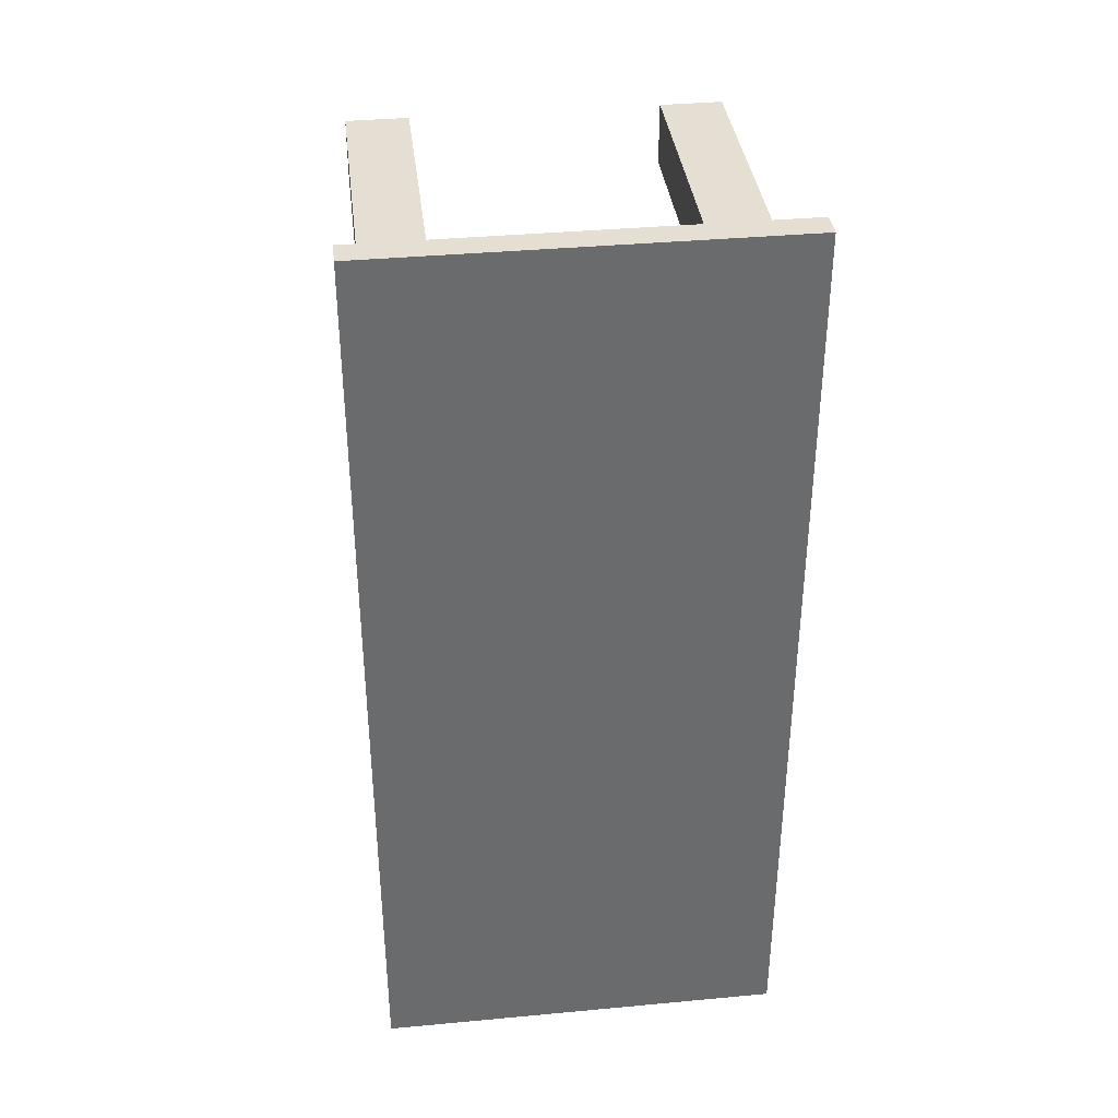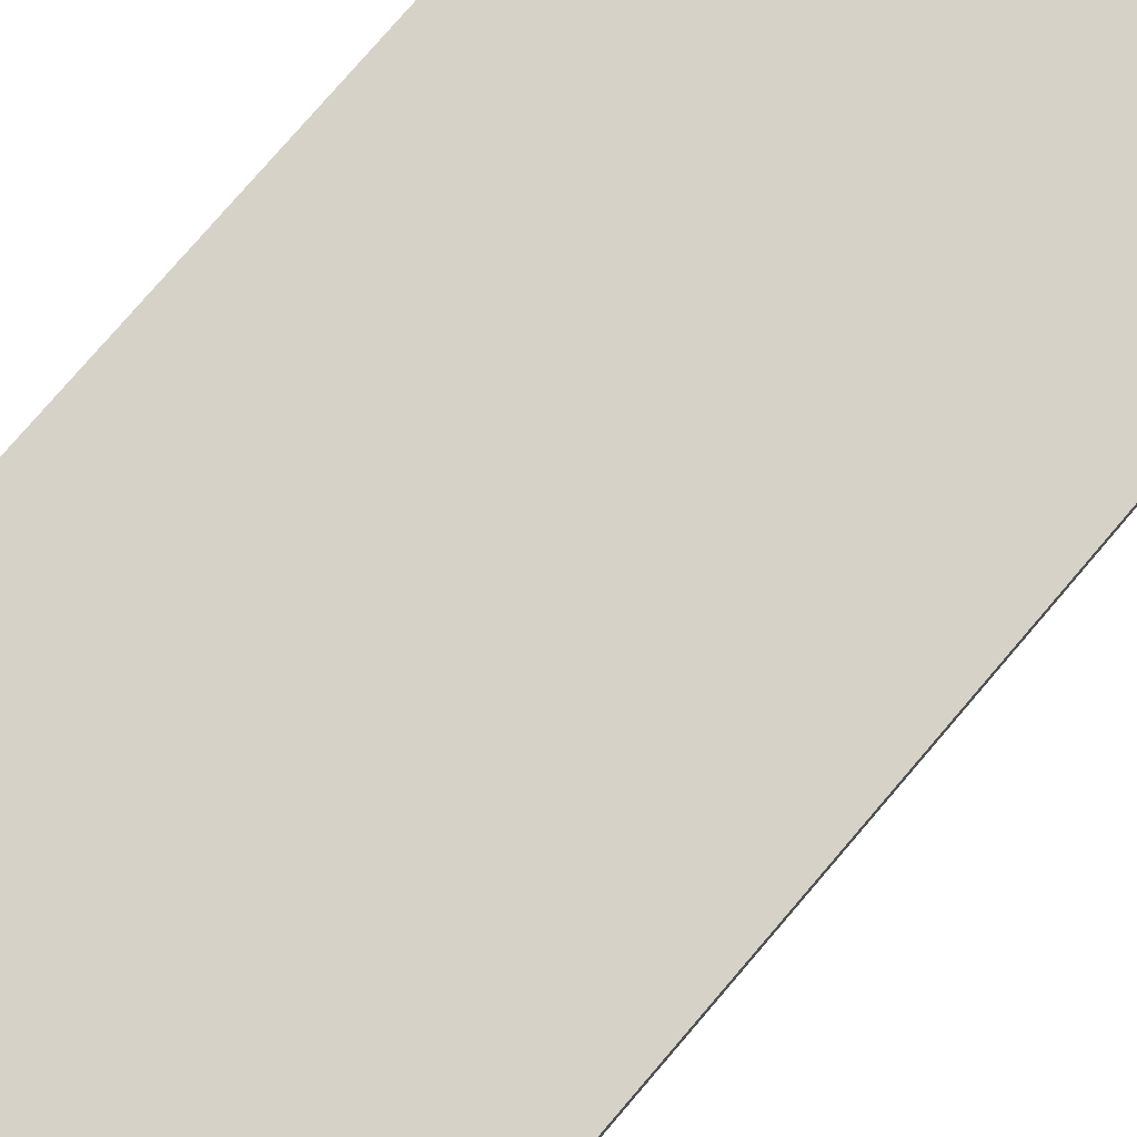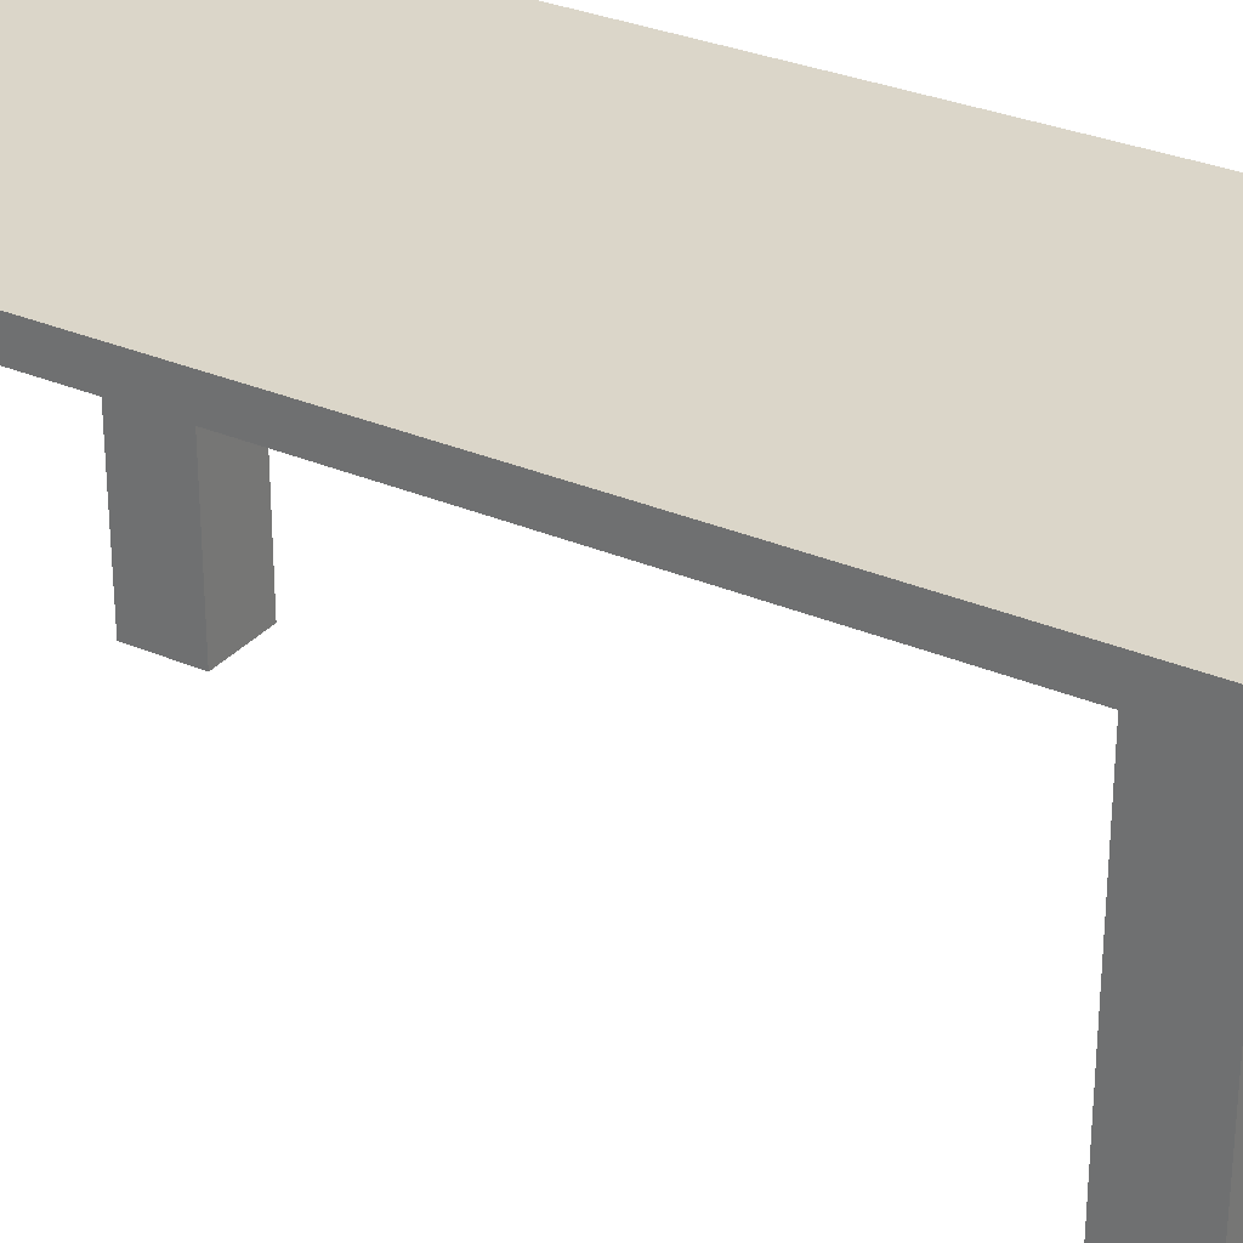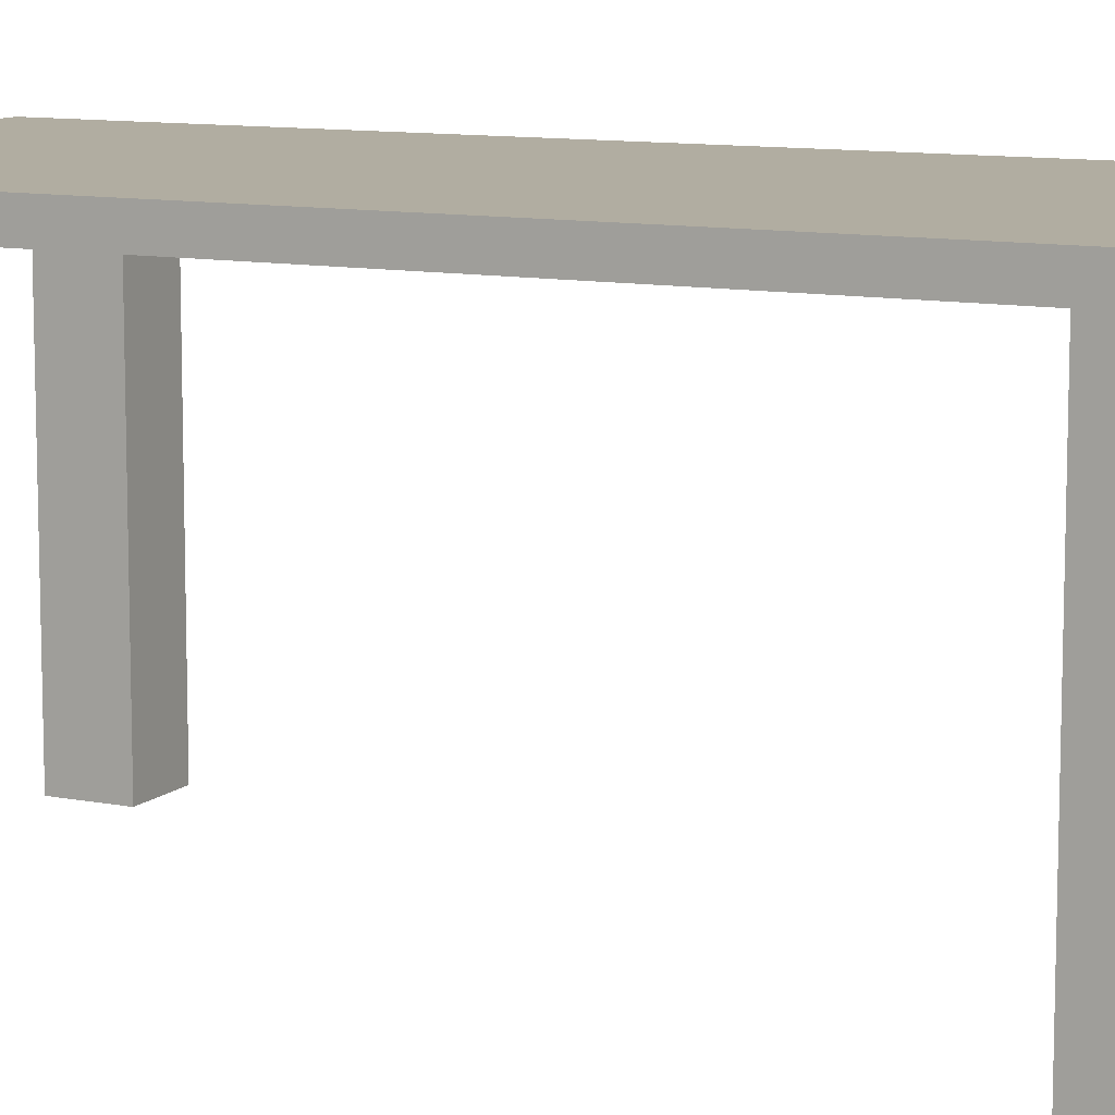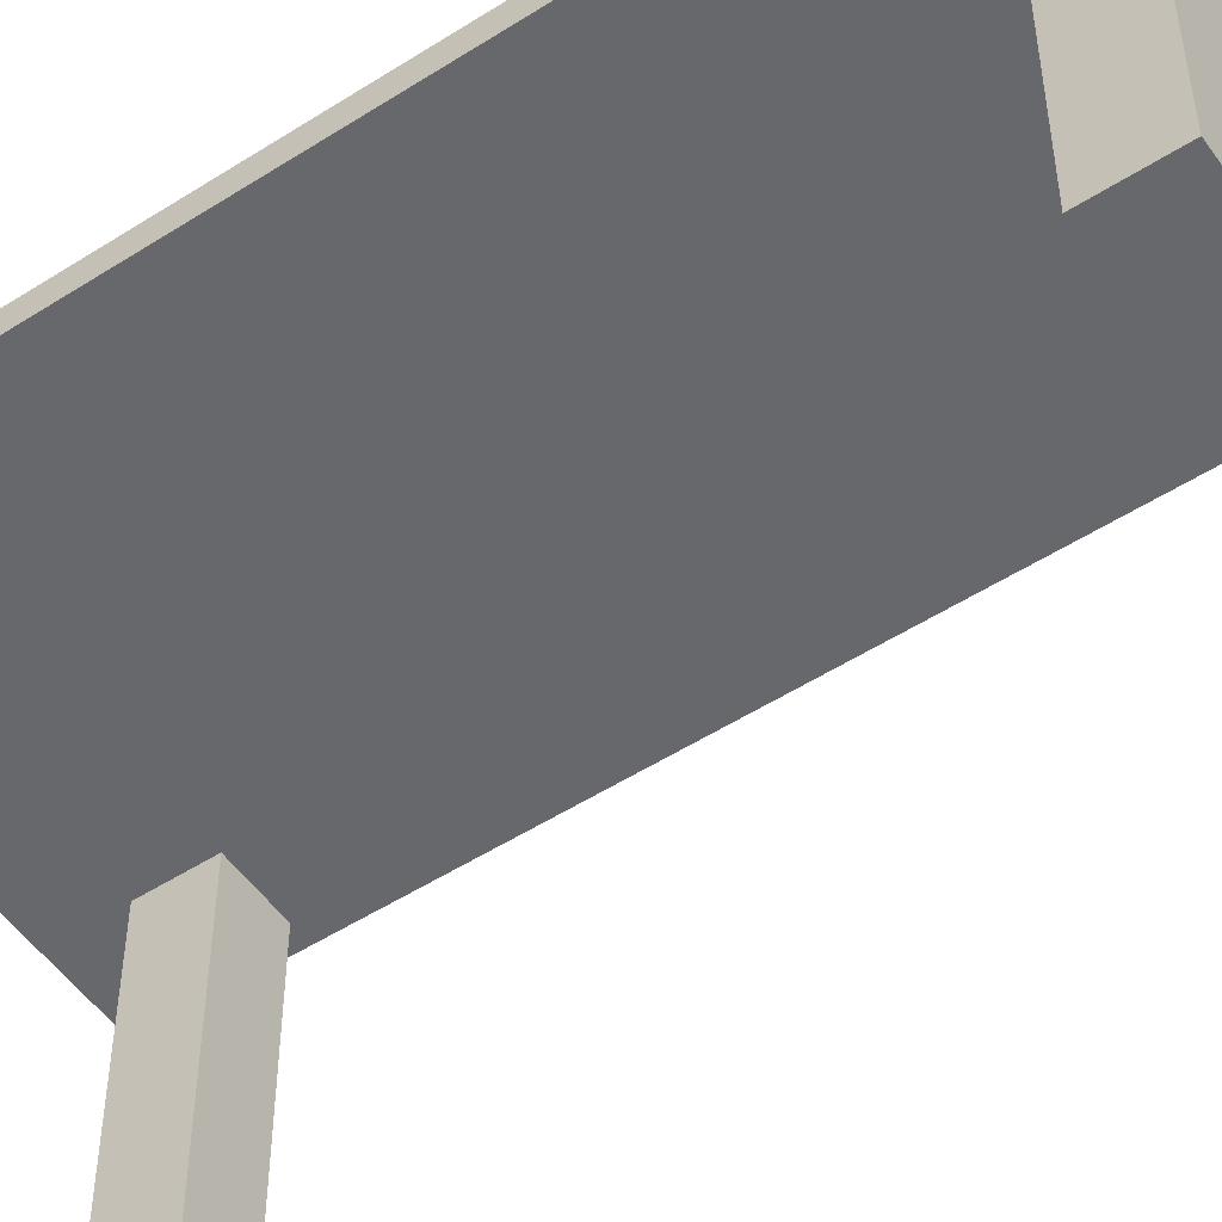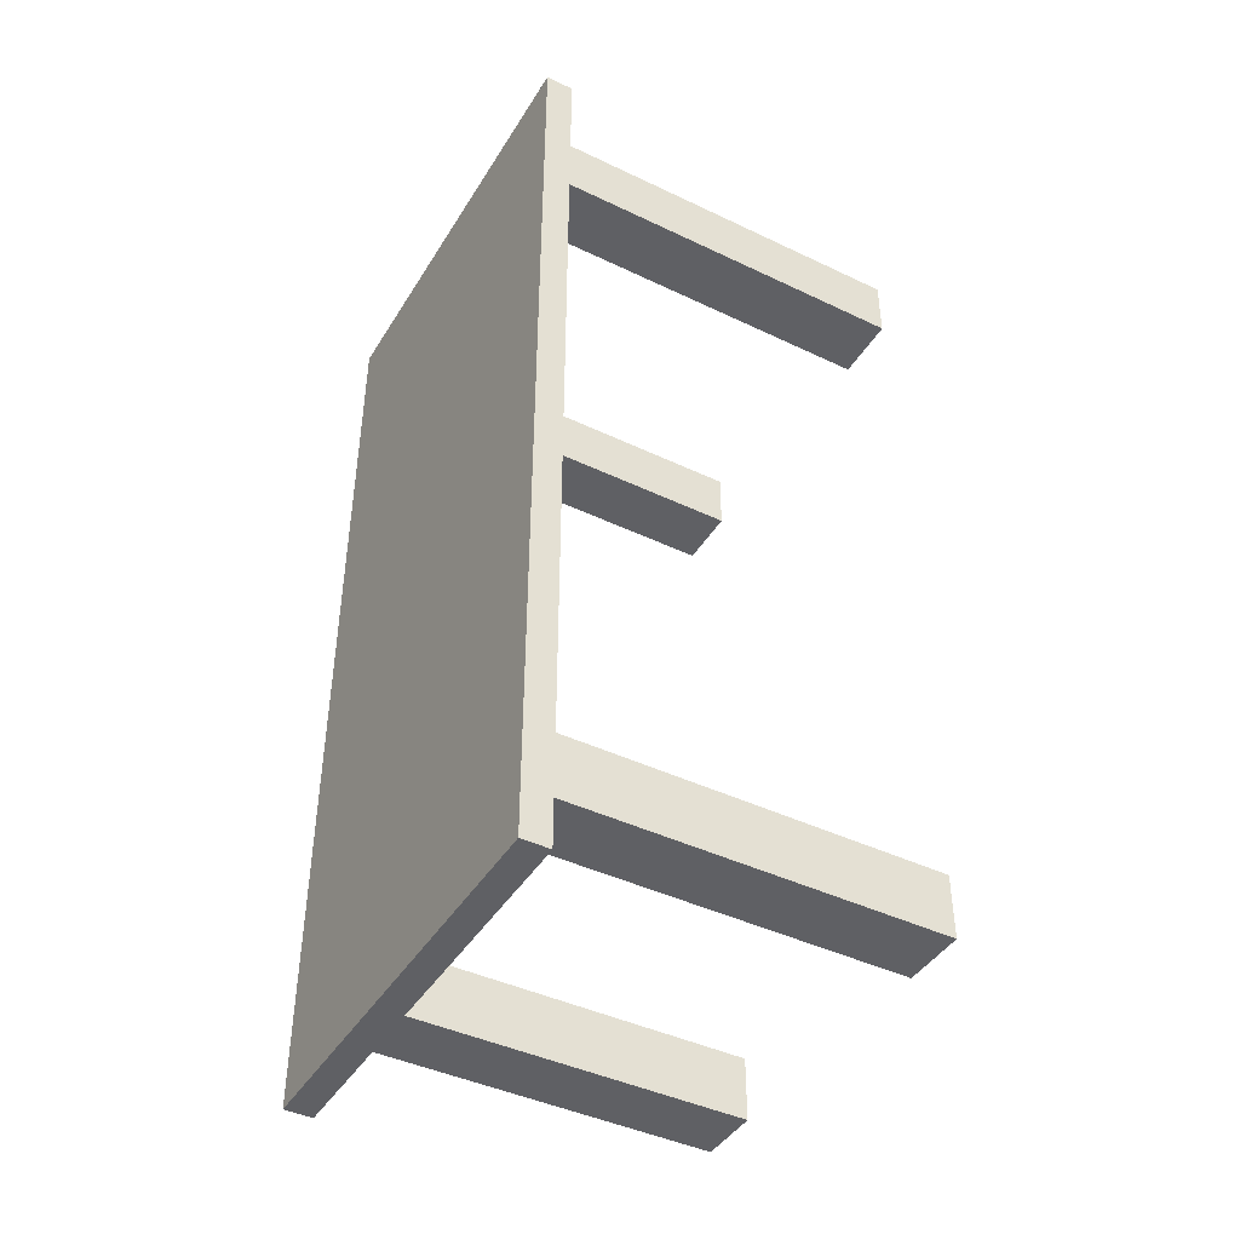
<metadata>
{"format":"obj","ext":"obj","renderer":"f3d","projection":"perspective","resolution":1024,"background":"white","views":[{"elev":37.2,"azim":173.2,"up":"+Z"},{"elev":78.0,"azim":40.6,"up":"+Y"},{"elev":30.1,"azim":122.2,"up":"+Y"},{"elev":10.4,"azim":-63.4,"up":"+Y"},{"elev":-52.5,"azim":124.5,"up":"+Y"},{"elev":-43.2,"azim":-119.5,"up":"+Z"}]}
</metadata>
<code>
o Kostka_Kostka.001
v -0.3982 -0.4179 0.8627
v -0.3982 0.4179 0.8627
v -0.3982 0.4179 0.73
v -0.3982 -0.4179 0.73
v -0.2655 0.4179 0.73
v -0.2655 -0.4179 0.73
v -0.2655 0.4179 0.8627
v -0.2655 -0.4179 0.8627
v -0.3982 -0.4179 -0.73
v -0.3982 0.4179 -0.73
v -0.3982 0.4179 -0.8627
v -0.3982 -0.4179 -0.8627
v -0.2655 0.4179 -0.8627
v -0.2655 -0.4179 -0.8627
v -0.2655 0.4179 -0.73
v -0.2655 -0.4179 -0.73
v 0.2655 -0.4179 -0.73
v 0.2655 0.4179 -0.73
v 0.2655 0.4179 -0.8627
v 0.2655 -0.4179 -0.8627
v 0.3982 0.4179 -0.8627
v 0.3982 -0.4179 -0.8627
v 0.3982 0.4179 -0.73
v 0.3982 -0.4179 -0.73
v 0.2655 -0.4179 0.8627
v 0.2655 0.4179 0.8627
v 0.2655 0.4179 0.73
v 0.2655 -0.4179 0.73
v 0.3982 0.4179 0.73
v 0.3982 -0.4179 0.73
v 0.3982 0.4179 0.8627
v 0.3982 -0.4179 0.8627
f 1 2 3 4
f 4 3 5 6
f 6 5 7 8
f 8 7 2 1
f 4 6 8 1
f 5 3 2 7
f 9 10 11 12
f 12 11 13 14
f 14 13 15 16
f 16 15 10 9
f 12 14 16 9
f 13 11 10 15
f 17 18 19 20
f 20 19 21 22
f 22 21 23 24
f 24 23 18 17
f 20 22 24 17
f 21 19 18 23
f 25 26 27 28
f 28 27 29 30
f 30 29 31 32
f 32 31 26 25
f 28 30 32 25
f 29 27 26 31
o Kostka.001_Kostka.002
v -0.4398 0.4277 1
v -0.4398 0.4277 -1
v -0.4398 0.3696 -1
v -0.4398 0.3696 1
v 0.4398 0.4277 -1
v 0.4398 0.3696 -1
v 0.4398 0.4277 1
v 0.4398 0.3696 1
f 33 34 35 36
f 34 37 38 35
f 37 39 40 38
f 39 33 36 40
f 34 33 39 37
f 38 40 36 35

</code>
